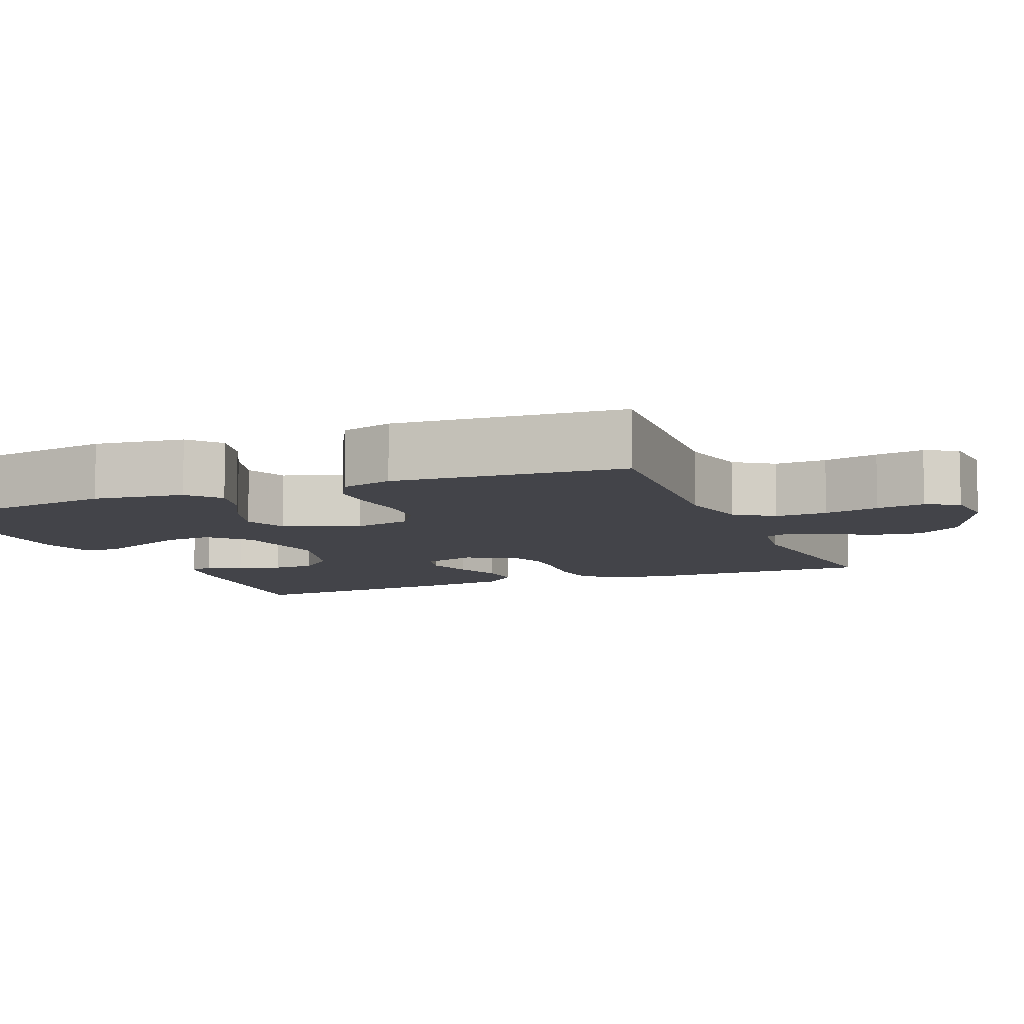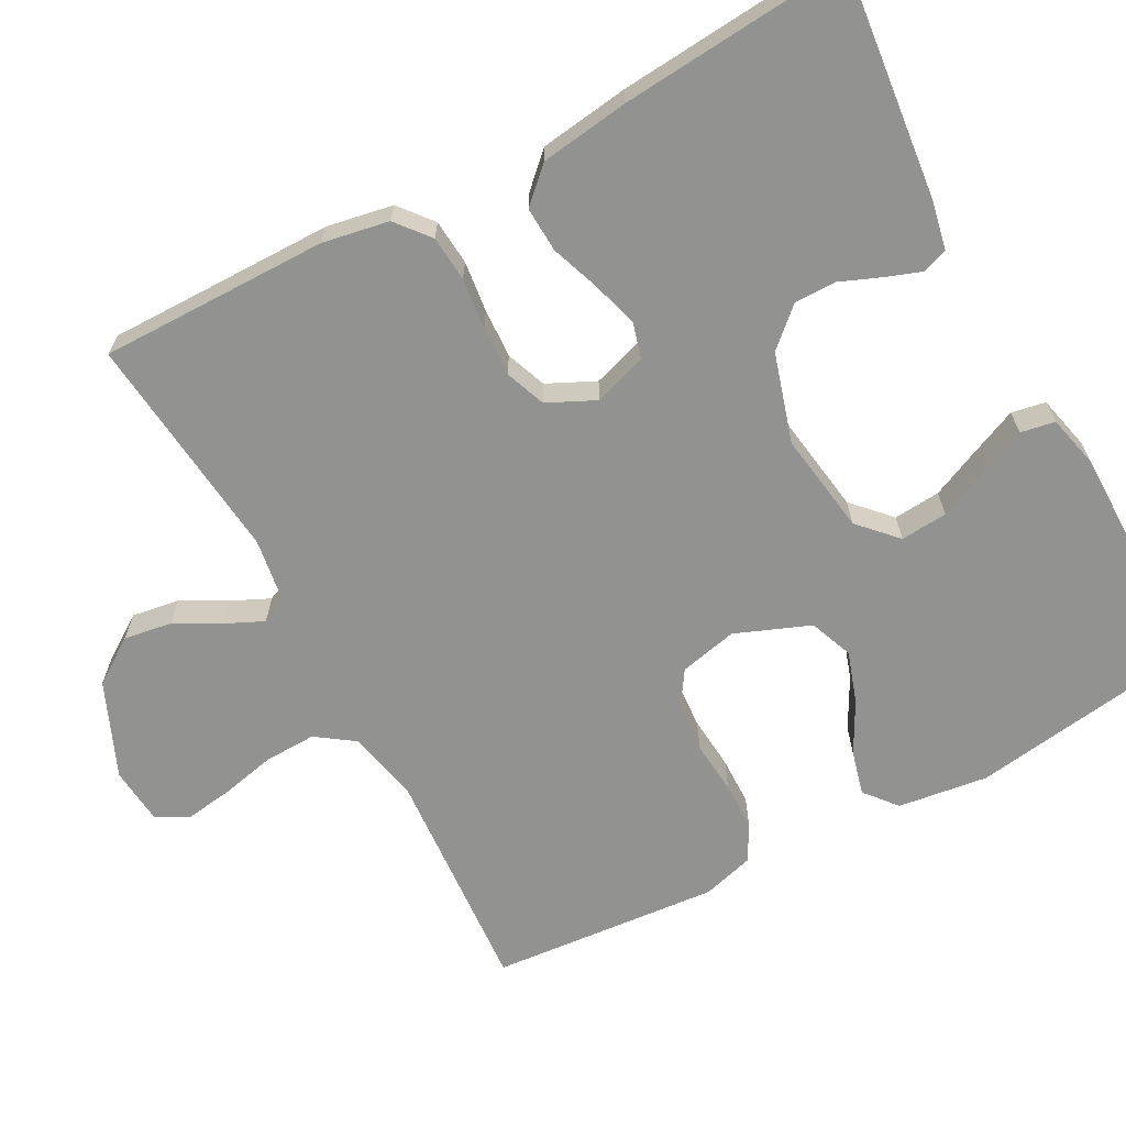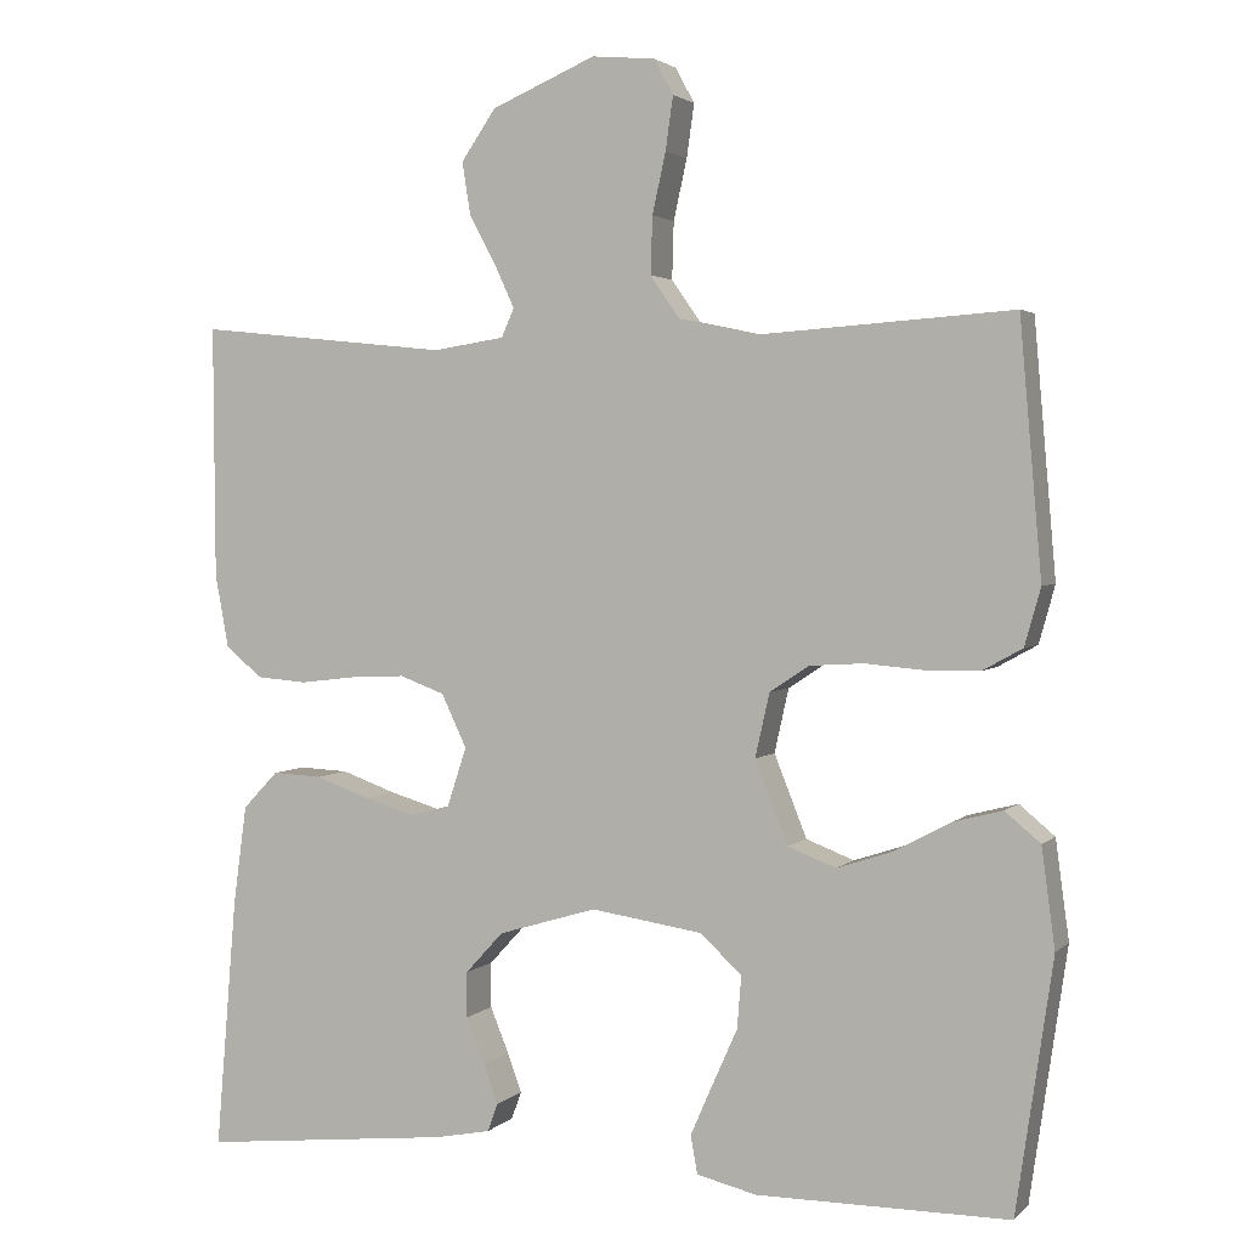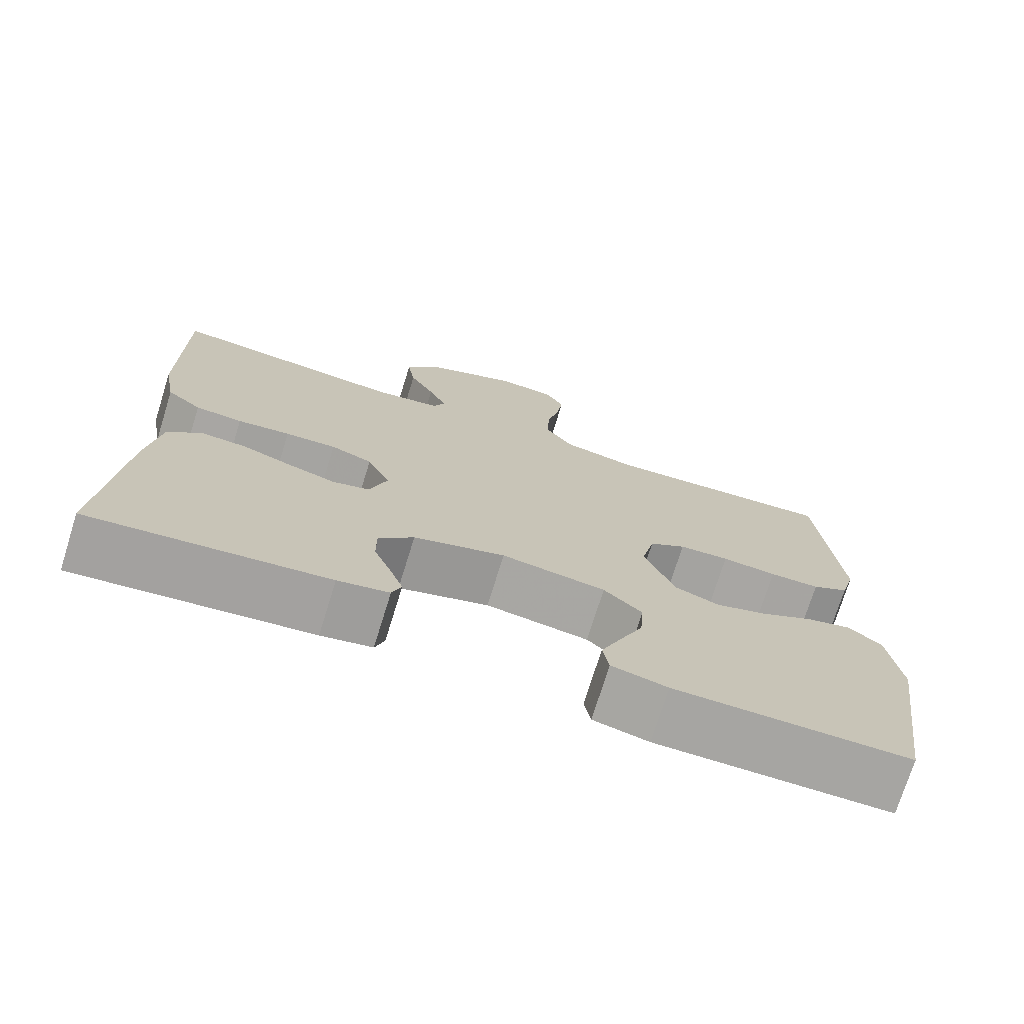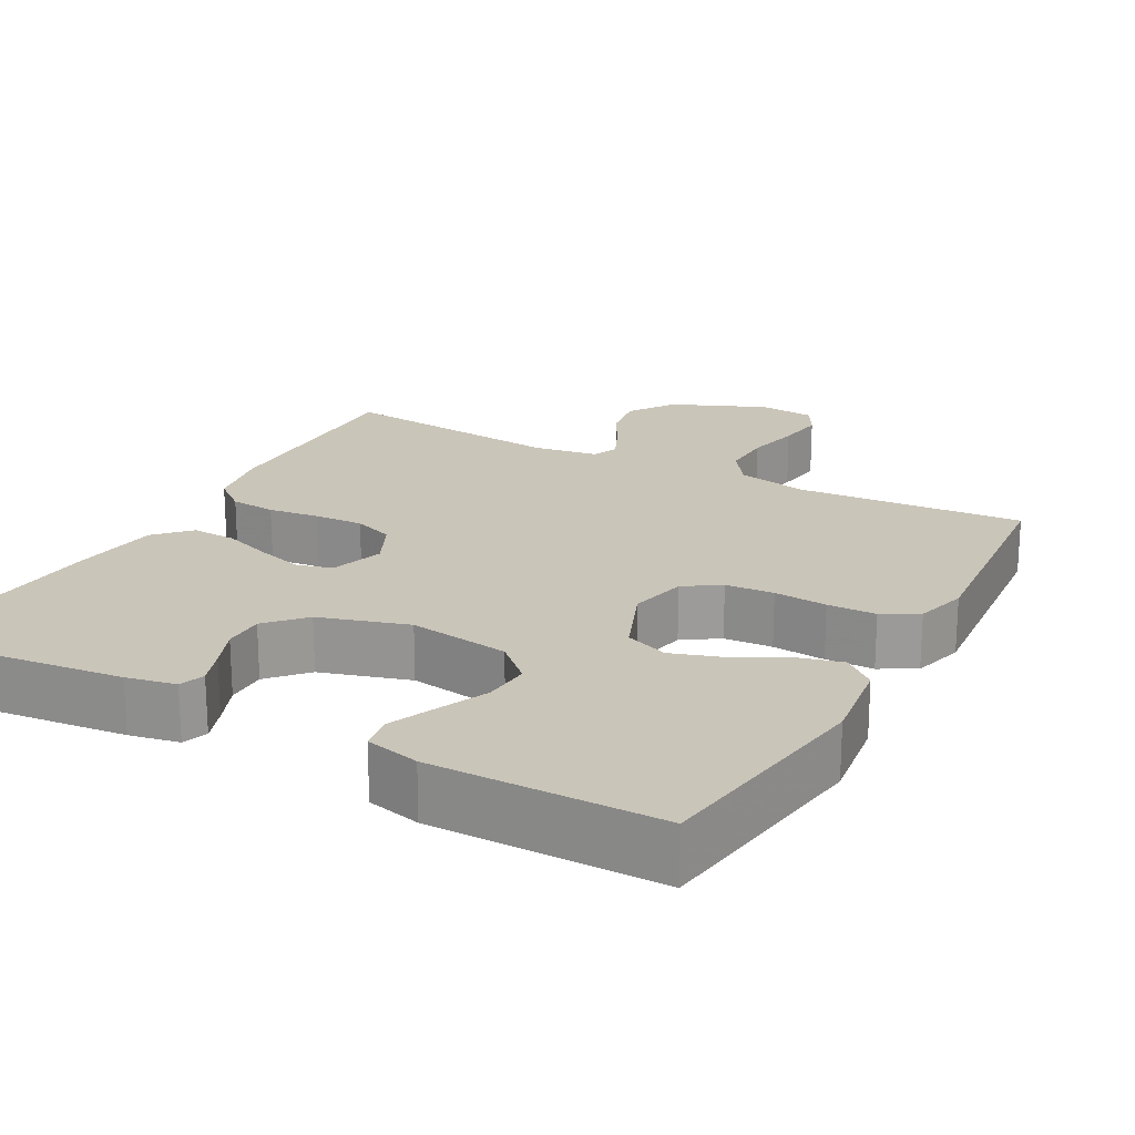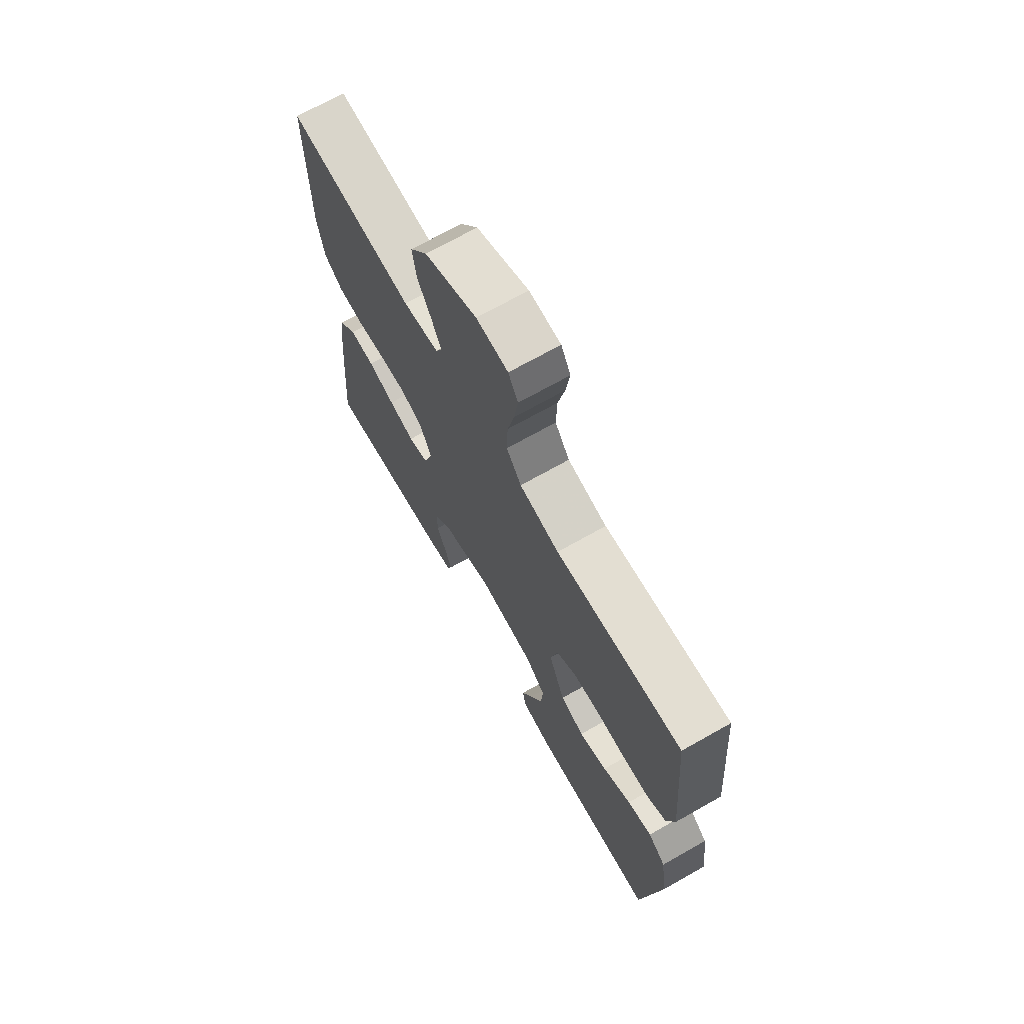
<metadata>
{"format":"obj","ext":"obj","renderer":"f3d","projection":"perspective","resolution":1024,"background":"white","views":[{"elev":-8.5,"azim":-67.4,"up":"+Y"},{"elev":-66.2,"azim":118.3,"up":"+Y"},{"elev":2.7,"azim":-158.5,"up":"+Z"},{"elev":-73.7,"azim":162.7,"up":"+Z"},{"elev":20.6,"azim":-151.5,"up":"+Y"},{"elev":70.1,"azim":-119.5,"up":"+Z"}]}
</metadata>
<code>
v -0.5 0.07 -0.5
v -0.544 0.07 -0.2
v -0.528 0.07 -0.082
v -0.486 0.07 -0.047
v -0.428 0.07 -0.062
v -0.361 0.07 -0.098
v -0.294 0.07 -0.12
v -0.237 0.07 -0.098
v -0.198 0.07 0
v -0.215 0.07 0.076
v -0.262 0.07 0.107
v -0.326 0.07 0.111
v -0.396 0.07 0.105
v -0.46 0.07 0.106
v -0.507 0.07 0.132
v -0.526 0.07 0.2
v -0.5 0.07 0.5
v -0.2 0.07 0.479
v -0.106 0.07 0.499
v -0.071 0.07 0.549
v -0.073 0.07 0.617
v -0.089 0.07 0.689
v -0.098 0.07 0.752
v -0.075 0.07 0.794
v 0 0.07 0.801
v 0.124 0.07 0.748
v 0.165 0.07 0.688
v 0.155 0.07 0.625
v 0.123 0.07 0.566
v 0.1 0.07 0.516
v 0.115 0.07 0.482
v 0.2 0.07 0.469
v 0.5 0.07 0.5
v 0.498 0.07 0.2
v 0.482 0.07 0.113
v 0.438 0.07 0.077
v 0.378 0.07 0.072
v 0.311 0.07 0.08
v 0.246 0.07 0.083
v 0.193 0.07 0.063
v 0.163 0.07 0
v 0.186 0.07 -0.07
v 0.233 0.07 -0.083
v 0.294 0.07 -0.065
v 0.358 0.07 -0.042
v 0.417 0.07 -0.039
v 0.459 0.07 -0.083
v 0.475 0.07 -0.2
v 0.5 0.07 -0.5
v 0.2 0.07 -0.468
v 0.135 0.07 -0.455
v 0.123 0.07 -0.422
v 0.14 0.07 -0.375
v 0.162 0.07 -0.321
v 0.162 0.07 -0.267
v 0.117 0.07 -0.218
v 0 0.07 -0.183
v -0.133 0.07 -0.203
v -0.182 0.07 -0.249
v -0.177 0.07 -0.311
v -0.147 0.07 -0.378
v -0.121 0.07 -0.438
v -0.129 0.07 -0.483
v -0.2 0.07 -0.5
v -0.5 0 -0.5
v -0.544 0 -0.2
v -0.528 0 -0.082
v -0.486 0 -0.047
v -0.428 0 -0.062
v -0.361 0 -0.098
v -0.294 0 -0.12
v -0.237 0 -0.098
v -0.198 0 0
v -0.215 0 0.076
v -0.262 0 0.107
v -0.326 0 0.111
v -0.396 0 0.105
v -0.46 0 0.106
v -0.507 0 0.132
v -0.526 0 0.2
v -0.5 0 0.5
v -0.2 0 0.479
v -0.106 0 0.499
v -0.071 0 0.549
v -0.073 0 0.617
v -0.089 0 0.689
v -0.098 0 0.752
v -0.075 0 0.794
v 0 0 0.801
v 0.124 0 0.748
v 0.165 0 0.688
v 0.155 0 0.625
v 0.123 0 0.566
v 0.1 0 0.516
v 0.115 0 0.482
v 0.2 0 0.469
v 0.5 0 0.5
v 0.498 0 0.2
v 0.482 0 0.113
v 0.438 0 0.077
v 0.378 0 0.072
v 0.311 0 0.08
v 0.246 0 0.083
v 0.193 0 0.063
v 0.163 0 0
v 0.186 0 -0.07
v 0.233 0 -0.083
v 0.294 0 -0.065
v 0.358 0 -0.042
v 0.417 0 -0.039
v 0.459 0 -0.083
v 0.475 0 -0.2
v 0.5 0 -0.5
v 0.2 0 -0.468
v 0.135 0 -0.455
v 0.123 0 -0.422
v 0.14 0 -0.375
v 0.162 0 -0.321
v 0.162 0 -0.267
v 0.117 0 -0.218
v 0 0 -0.183
v -0.133 0 -0.203
v -0.182 0 -0.249
v -0.177 0 -0.311
v -0.147 0 -0.378
v -0.121 0 -0.438
v -0.129 0 -0.483
v -0.2 0 -0.5
f 4 5 6
f 3 4 6
f 2 3 6
f 1 2 6
f 64 1 6
f 63 64 6
f 62 63 6
f 61 62 6
f 60 61 6
f 59 60 6 7
f 58 59 7 8
f 57 58 8 9
f 56 57 9 10
f 52 53 54
f 51 52 54
f 50 51 54
f 49 50 54
f 48 49 54
f 47 48 54
f 46 47 54
f 45 46 54
f 44 45 54
f 43 44 54 55
f 42 43 55 56
f 36 37 38
f 35 36 38
f 34 35 38
f 33 34 38
f 32 33 38
f 31 32 38 39
f 30 31 39 40
f 27 28 29
f 26 27 29
f 25 26 29
f 24 25 29
f 23 24 29
f 22 23 29
f 21 22 29
f 20 21 29 30
f 30 40 41
f 20 30 41
f 19 20 41
f 16 17 18
f 15 16 18
f 14 15 18
f 13 14 18
f 12 13 18
f 11 12 18 19
f 42 56 10
f 41 42 10
f 19 41 10
f 10 11 19
f 70 69 68
f 70 68 67
f 70 67 66
f 70 66 65
f 70 65 128
f 70 128 127
f 70 127 126
f 70 126 125
f 70 125 124
f 71 70 124 123
f 72 71 123 122
f 73 72 122 121
f 74 73 121 120
f 118 117 116
f 118 116 115
f 118 115 114
f 118 114 113
f 118 113 112
f 118 112 111
f 118 111 110
f 118 110 109
f 118 109 108
f 119 118 108 107
f 120 119 107 106
f 102 101 100
f 102 100 99
f 102 99 98
f 102 98 97
f 102 97 96
f 103 102 96 95
f 104 103 95 94
f 93 92 91
f 93 91 90
f 93 90 89
f 93 89 88
f 93 88 87
f 93 87 86
f 93 86 85
f 94 93 85 84
f 105 104 94
f 105 94 84
f 105 84 83
f 82 81 80
f 82 80 79
f 82 79 78
f 82 78 77
f 82 77 76
f 83 82 76 75
f 74 120 106
f 74 106 105
f 74 105 83
f 83 75 74
f 1 65 66 2
f 2 66 67 3
f 3 67 68 4
f 4 68 69 5
f 5 69 70 6
f 6 70 71 7
f 7 71 72 8
f 8 72 73 9
f 9 73 74 10
f 10 74 75 11
f 11 75 76 12
f 12 76 77 13
f 13 77 78 14
f 14 78 79 15
f 15 79 80 16
f 16 80 81 17
f 17 81 82 18
f 18 82 83 19
f 19 83 84 20
f 20 84 85 21
f 21 85 86 22
f 22 86 87 23
f 23 87 88 24
f 24 88 89 25
f 25 89 90 26
f 26 90 91 27
f 27 91 92 28
f 28 92 93 29
f 29 93 94 30
f 30 94 95 31
f 31 95 96 32
f 32 96 97 33
f 33 97 98 34
f 34 98 99 35
f 35 99 100 36
f 36 100 101 37
f 37 101 102 38
f 38 102 103 39
f 39 103 104 40
f 40 104 105 41
f 41 105 106 42
f 42 106 107 43
f 43 107 108 44
f 44 108 109 45
f 45 109 110 46
f 46 110 111 47
f 47 111 112 48
f 48 112 113 49
f 49 113 114 50
f 50 114 115 51
f 51 115 116 52
f 52 116 117 53
f 53 117 118 54
f 54 118 119 55
f 55 119 120 56
f 56 120 121 57
f 57 121 122 58
f 58 122 123 59
f 59 123 124 60
f 60 124 125 61
f 61 125 126 62
f 62 126 127 63
f 63 127 128 64
f 64 128 65 1

</code>
